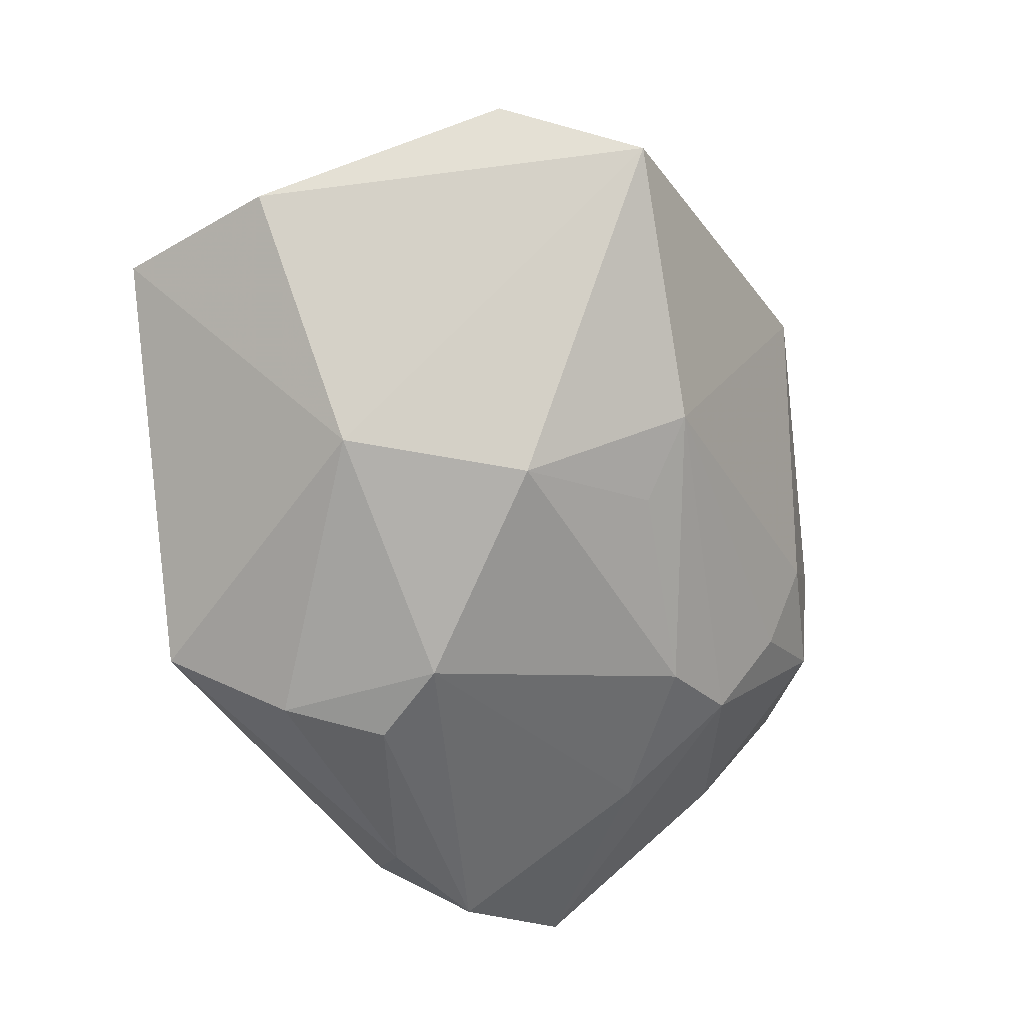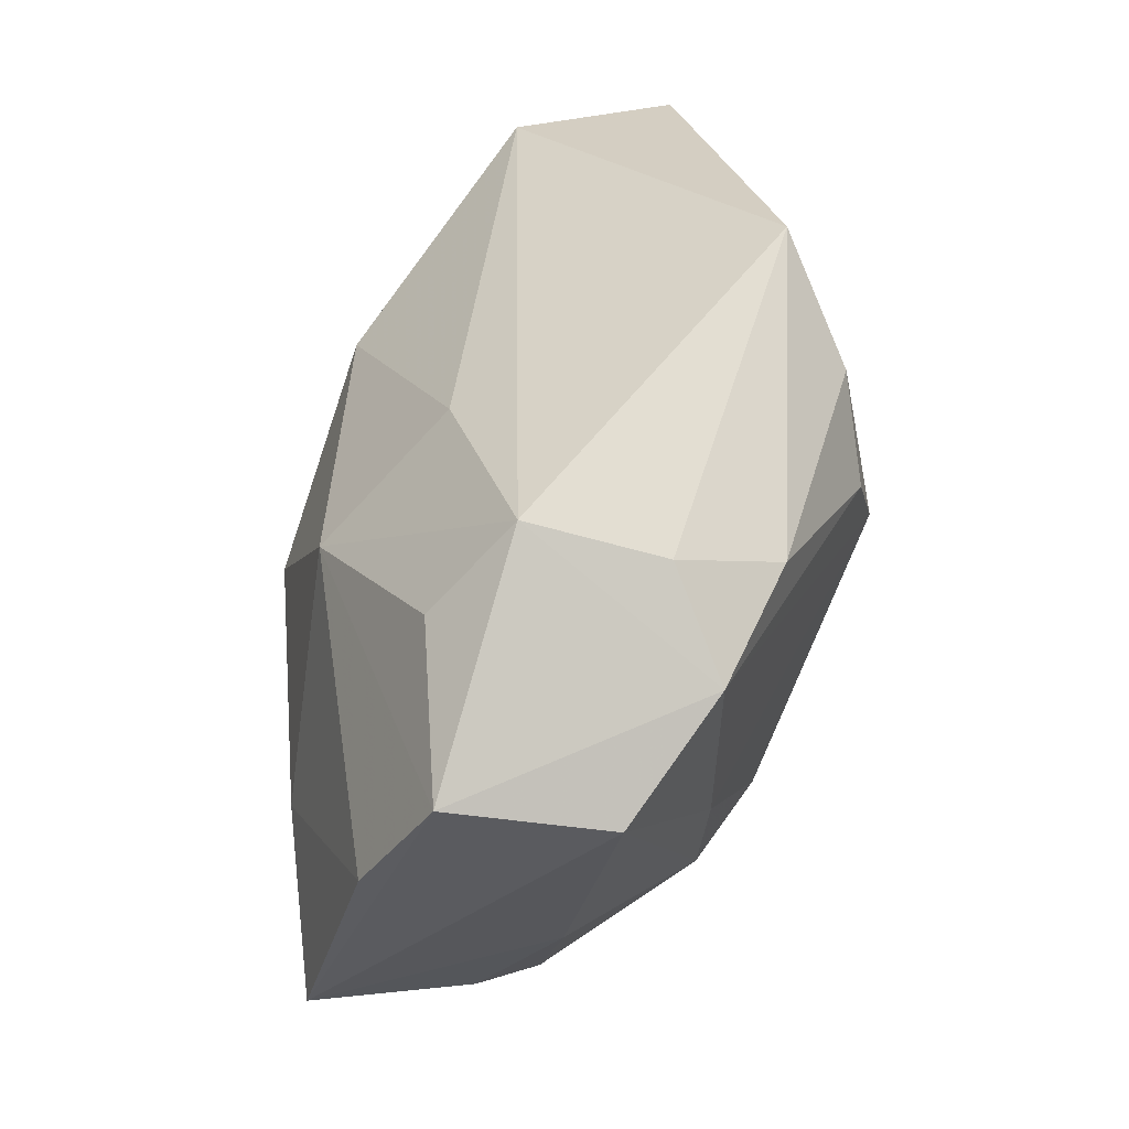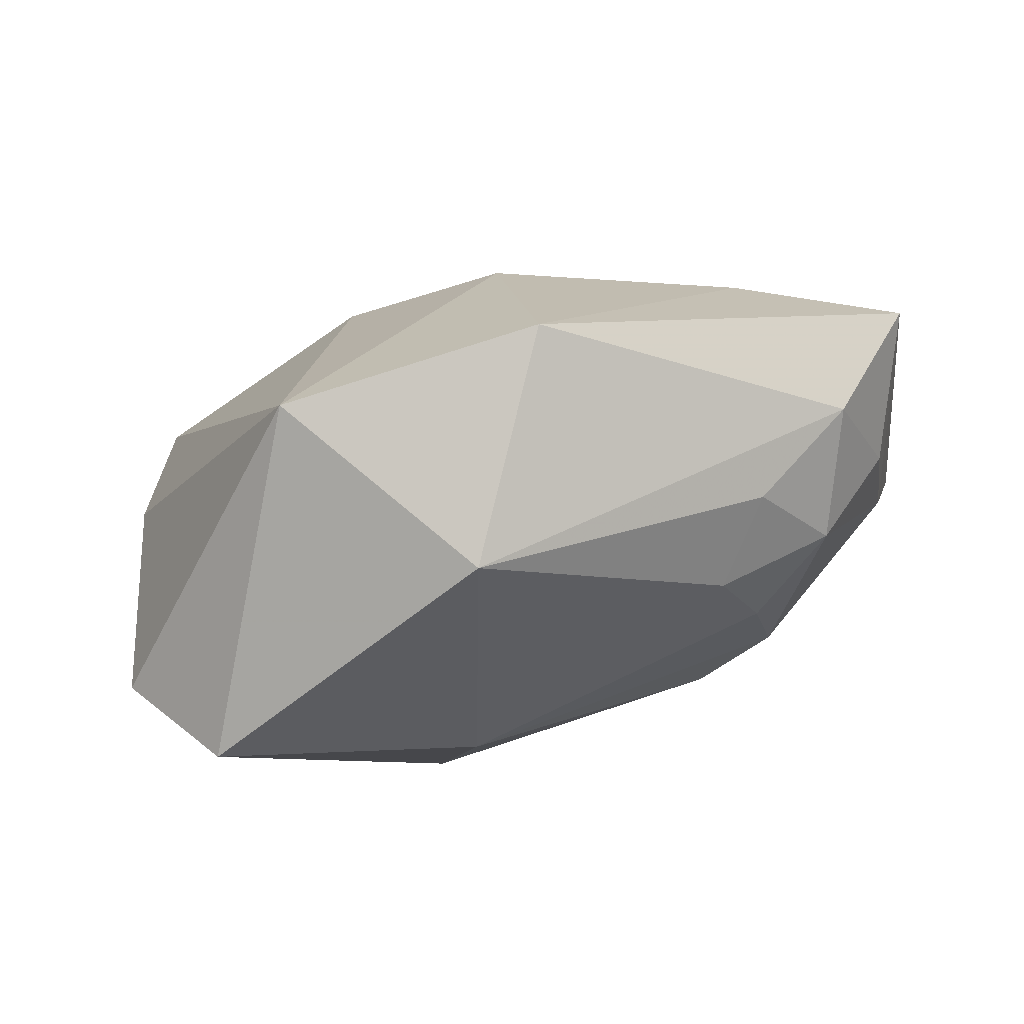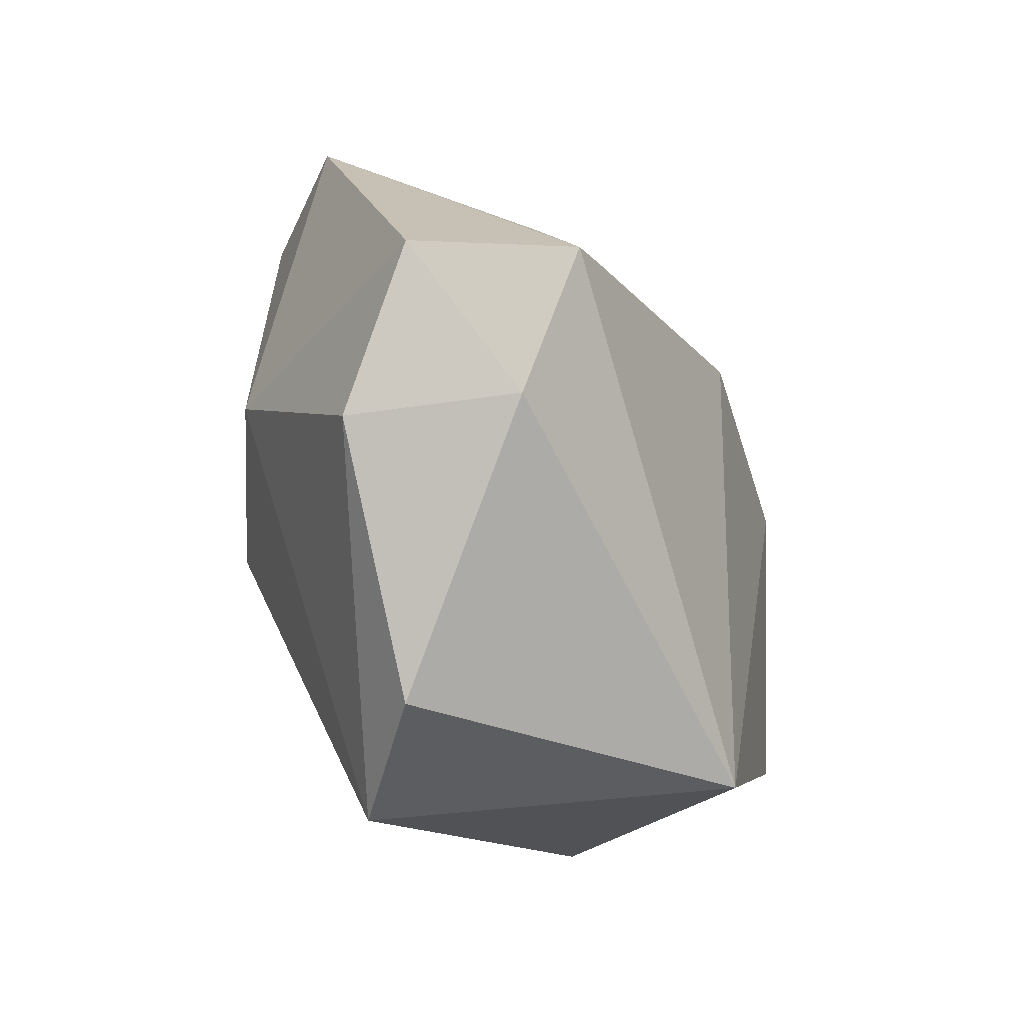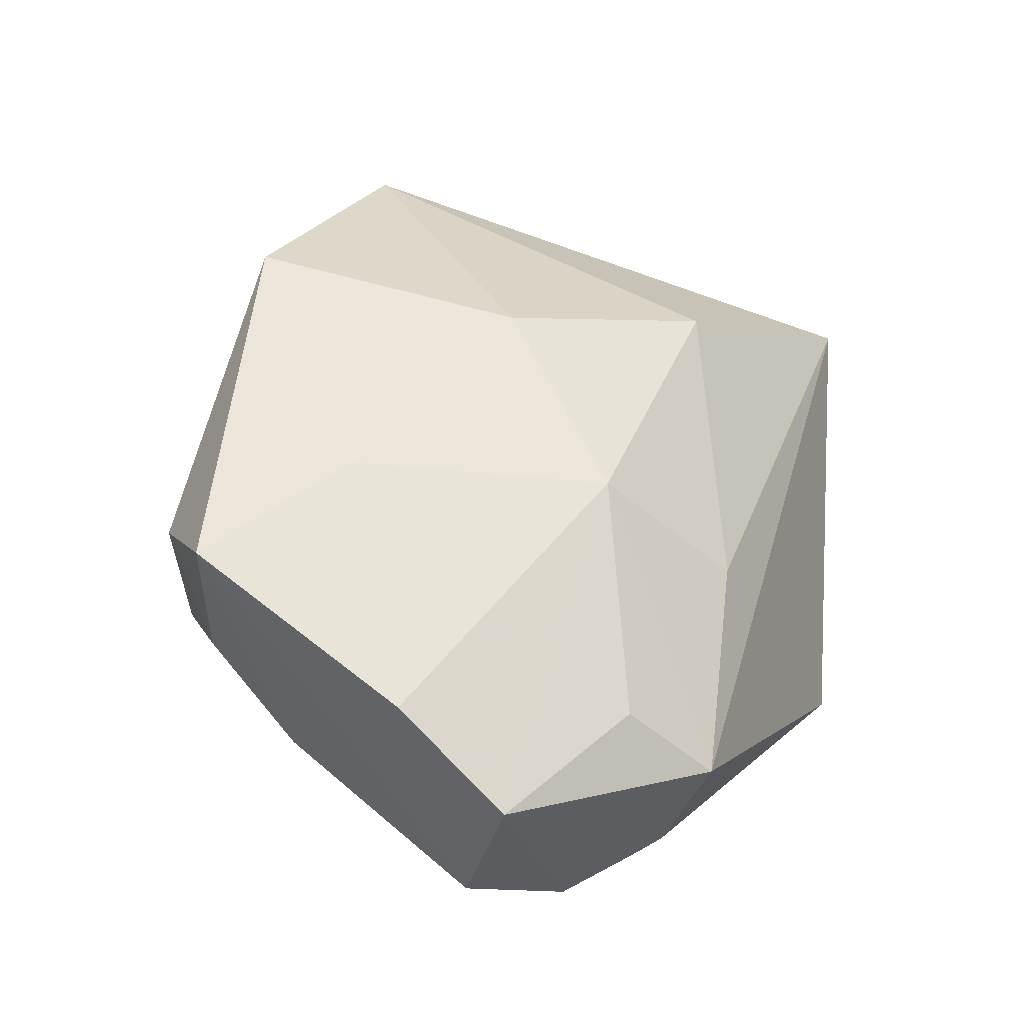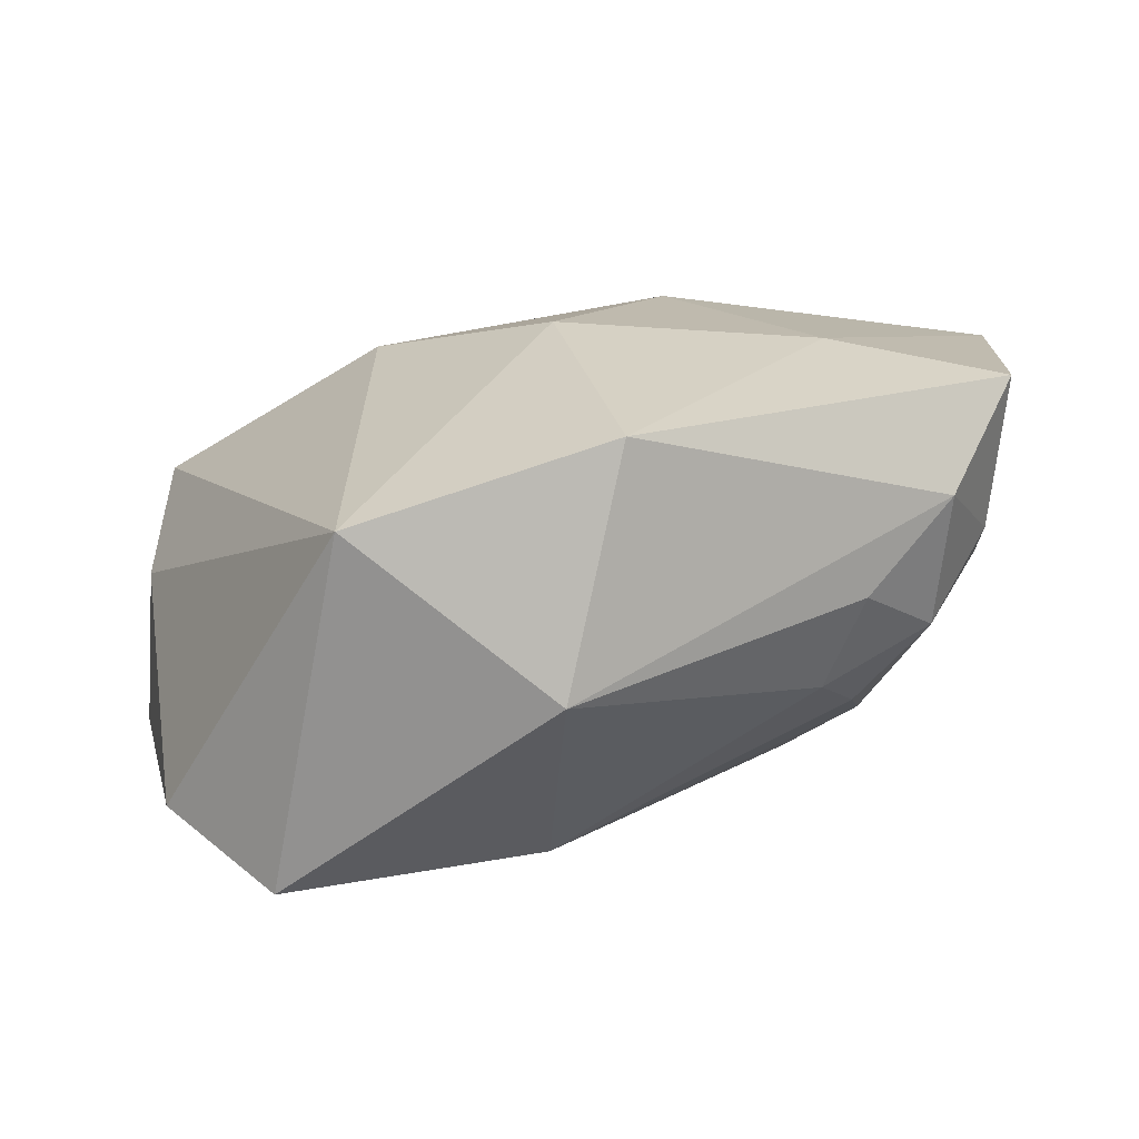
<metadata>
{"format":"obj","ext":"obj","renderer":"f3d","projection":"perspective","resolution":1024,"background":"white","views":[{"elev":-78.7,"azim":-59.8,"up":"+Z"},{"elev":50.9,"azim":86.8,"up":"+Y"},{"elev":17.9,"azim":2.0,"up":"+Z"},{"elev":-5.9,"azim":-95.0,"up":"+Y"},{"elev":46.7,"azim":119.6,"up":"+Z"},{"elev":28.5,"azim":-2.6,"up":"+Z"}]}
</metadata>
<code>
v -0.02037 0.002475 -0.001342
v -0.02094 0.001299 -0.008946
v -0.01363 -0.01569 -0.007578
v 0.0008271 0.01277 -0.01186
v -0.0093 0.00324 -0.01332
v 0.01221 -0.01222 0.004656
v 0.001083 -0.007499 -0.009718
v 0.01838 -0.006358 0.004869
v -0.01029 -0.01433 0.009492
v 0.01047 -0.01201 9.845e-05
v -0.003706 -0.003466 -0.01332
v 0.004839 0.007462 0.01068
v 0.009972 -0.004166 -0.007929
v 0.01641 0.0117 -0.005277
v 0.01243 0.0149 -0.003512
v -0.0187 -0.01065 -0.00617
v -0.008997 0.005359 0.009188
v 0.01553 -0.009934 0.00198
v 0.01108 0.01277 -0.008188
v 0.02018 0.005261 0.009241
v 0.01328 0.01322 0.006148
v 0.01492 0.001218 -0.005346
v 0.004205 0.009148 -0.01237
v -0.003703 0.01687 -0.009574
v 0.02092 0.008977 -0.001109
v 0.01238 -0.009027 -0.002411
v 0.01332 -0.005267 -0.00512
v -0.0008454 -0.0009549 0.01296
v -0.0009913 -0.01789 0.002916
v 0.01175 0.01687 0.002426
v -0.02107 0.008788 -0.006341
v 0.002206 0.01287 0.004899
v 0.002544 0.005305 -0.01332
v 0.001618 -0.01383 0.01329
v 0.01906 -0.005912 0.01214
v 0.01605 -0.01008 0.008402
v 0.02089 0.01101 0.006079
v 0.01909 -0.001616 0.001089
v 0.01118 -0.002615 0.01264
v -0.01965 0.008951 0.001197
v -0.001457 -0.01105 -0.008922
f 5 31 24
f 11 3 5
f 24 31 40
f 40 17 32
f 28 17 9
f 17 40 9
f 14 23 19
f 24 15 19
f 19 15 14
f 11 5 33
f 33 13 11
f 33 23 14
f 30 15 24
f 24 40 30
f 30 40 32
f 37 14 30
f 14 15 30
f 20 35 37
f 32 17 12
f 12 30 32
f 12 17 28
f 12 20 37
f 31 5 2
f 2 5 3
f 36 35 34
f 28 9 34
f 24 19 4
f 4 19 23
f 4 5 24
f 4 33 5
f 23 33 4
f 37 30 21
f 21 12 37
f 30 12 21
f 41 3 11
f 35 20 39
f 20 12 39
f 39 12 28
f 28 34 39
f 39 34 35
f 3 9 16
f 16 2 3
f 8 35 36
f 8 38 35
f 35 38 25
f 37 35 25
f 25 14 37
f 11 13 7
f 7 41 11
f 13 41 7
f 2 16 1
f 1 40 31
f 31 2 1
f 1 9 40
f 1 16 9
f 29 9 3
f 29 34 9
f 10 6 29
f 36 34 29
f 29 6 36
f 3 41 29
f 29 41 10
f 18 8 36
f 36 6 18
f 18 6 10
f 38 8 18
f 14 25 22
f 22 33 14
f 13 33 22
f 38 18 27
f 13 22 27
f 27 25 38
f 27 22 25
f 27 41 13
f 26 18 10
f 26 27 18
f 10 41 26
f 41 27 26

</code>
